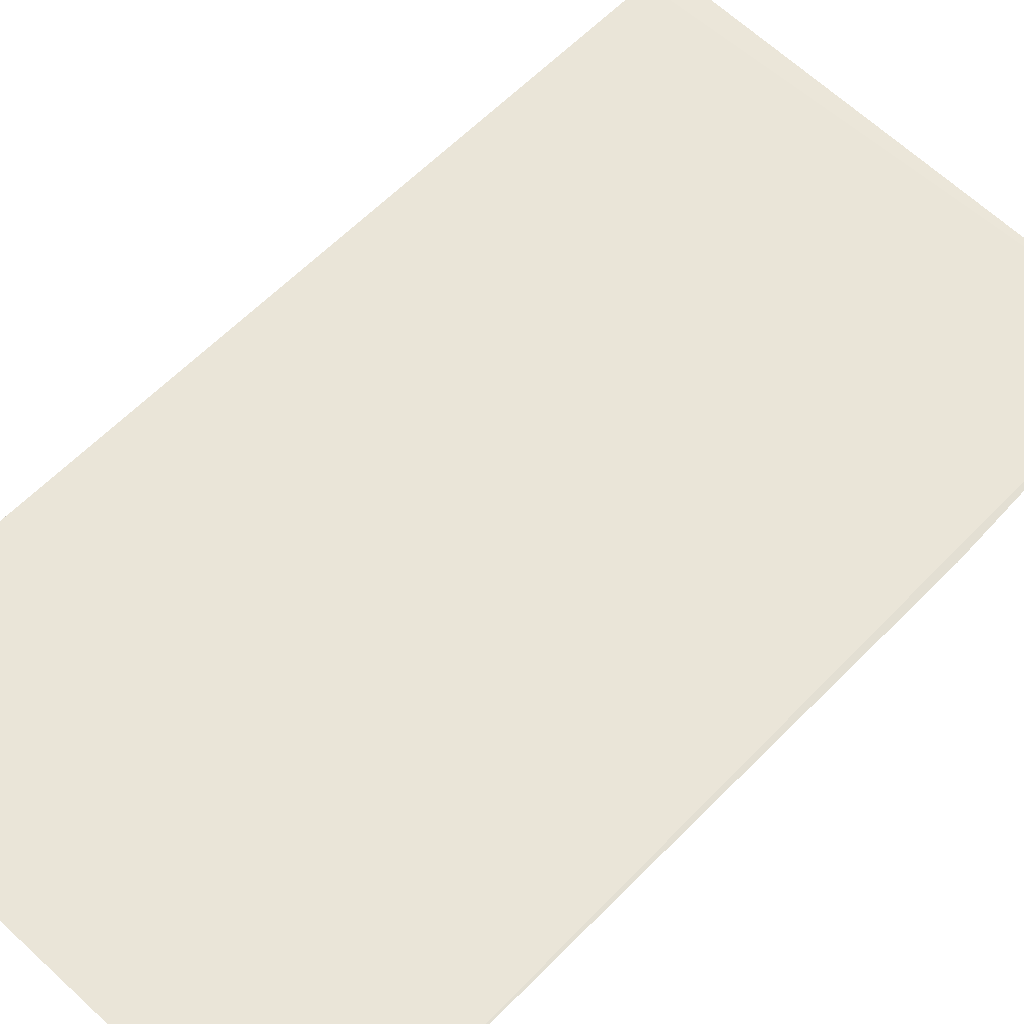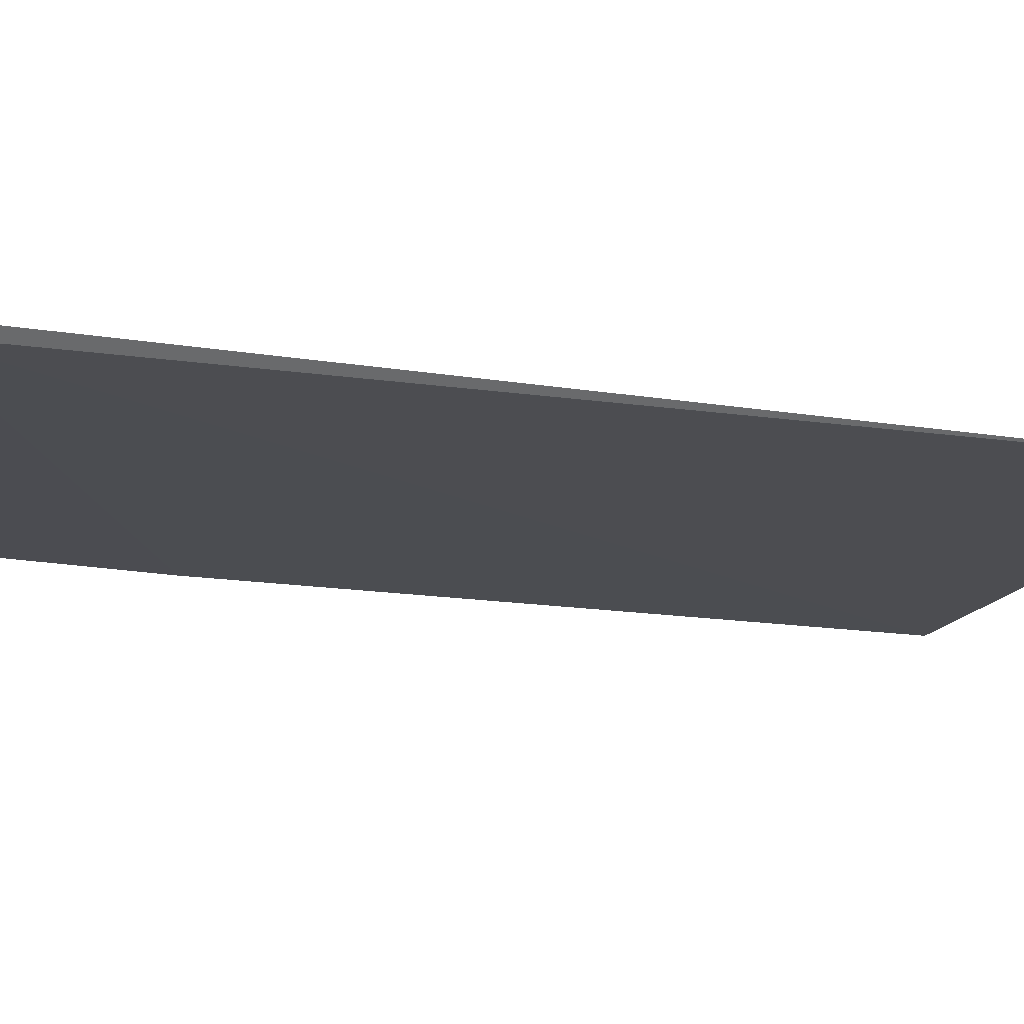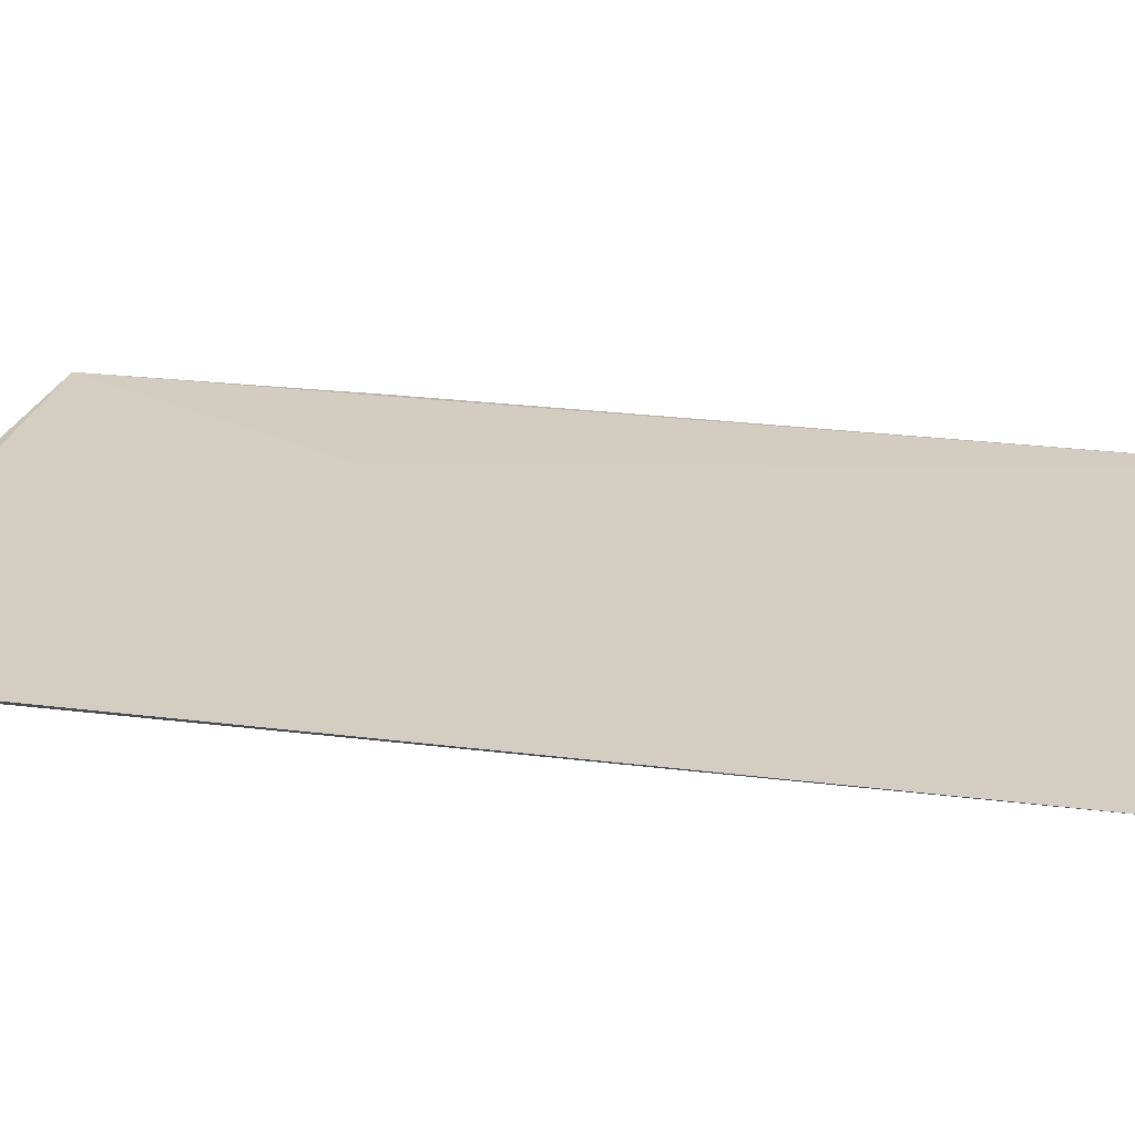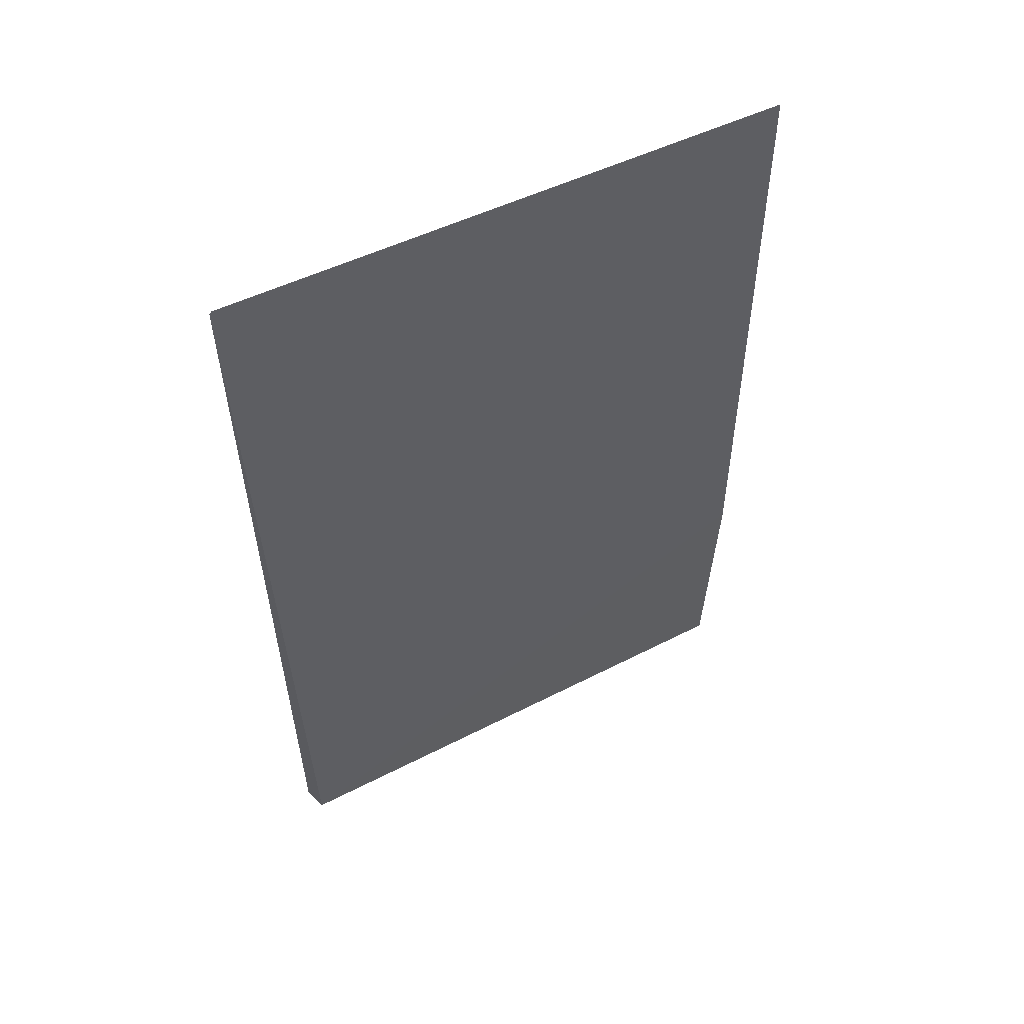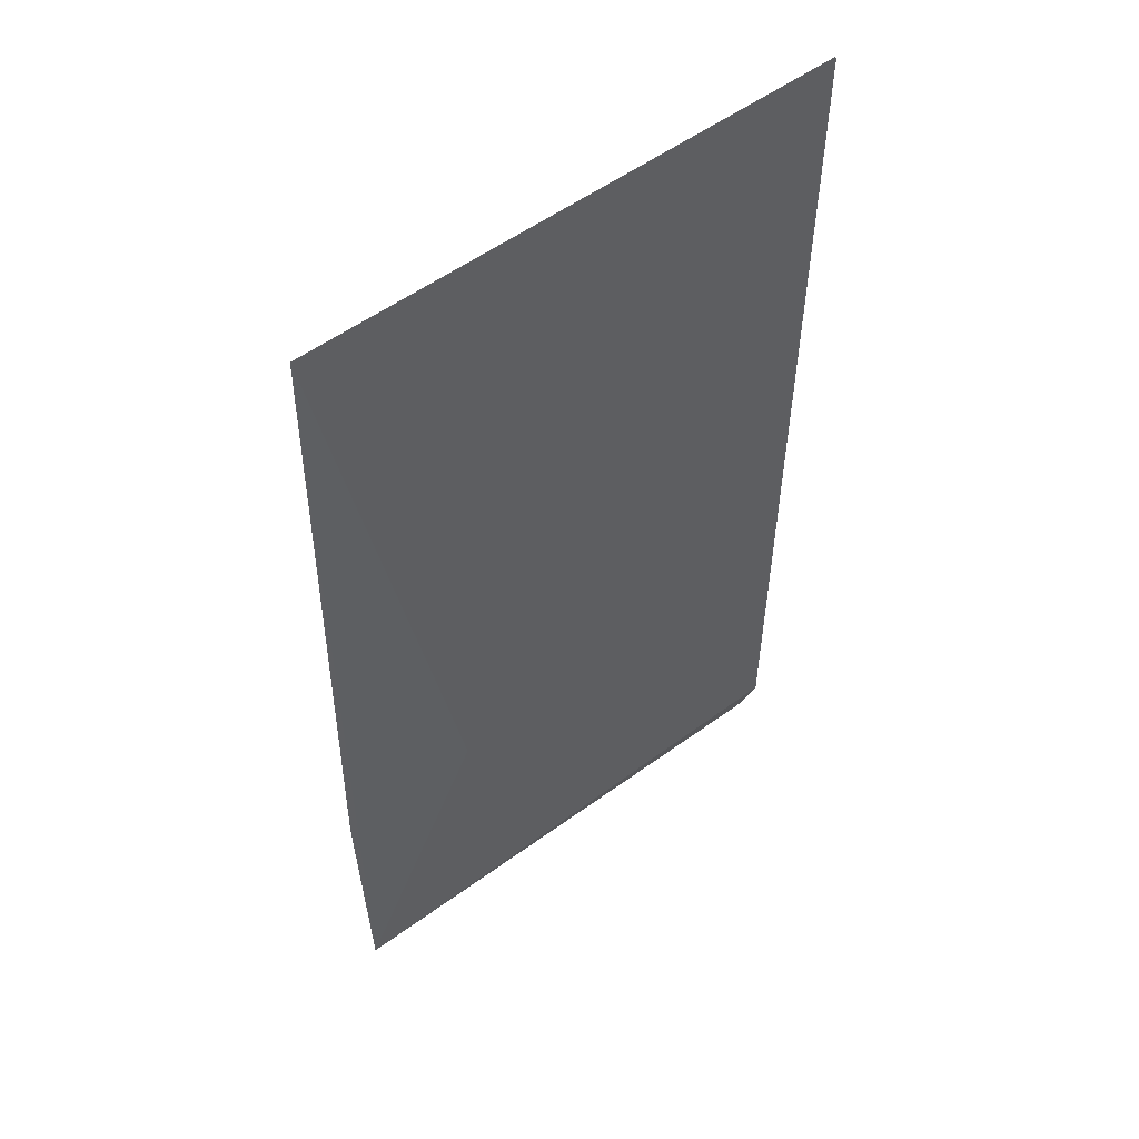
<metadata>
{"format":"obj","ext":"obj","renderer":"f3d","projection":"perspective","resolution":1024,"background":"white","views":[{"elev":59.9,"azim":-136.7,"up":"+Z"},{"elev":-16.9,"azim":70.6,"up":"+Z"},{"elev":24.6,"azim":102.6,"up":"+Z"},{"elev":57.9,"azim":155.0,"up":"+Y"},{"elev":53.4,"azim":-37.9,"up":"+Y"}]}
</metadata>
<code>
v 0.02616 0.1341 0.01564
v 0.02622 0.1028 0.01542
v 0.02584 0.1017 0.01513
v 0.008257 0.134 0.01578
v 0.01274 0.1117 0.01563
v 0.02623 0.134 0.01564
v 0.008299 0.1027 0.01559
v 0.008357 0.1027 0.01559
v 0.008042 0.1114 0.01559
f 1 3 4
f 5 1 4
f 6 2 3
f 6 3 1
f 6 5 2
f 6 1 5
f 7 2 5
f 7 5 4
f 8 7 3
f 8 3 2
f 8 2 7
f 9 7 4
f 9 4 3
f 9 3 7

</code>
